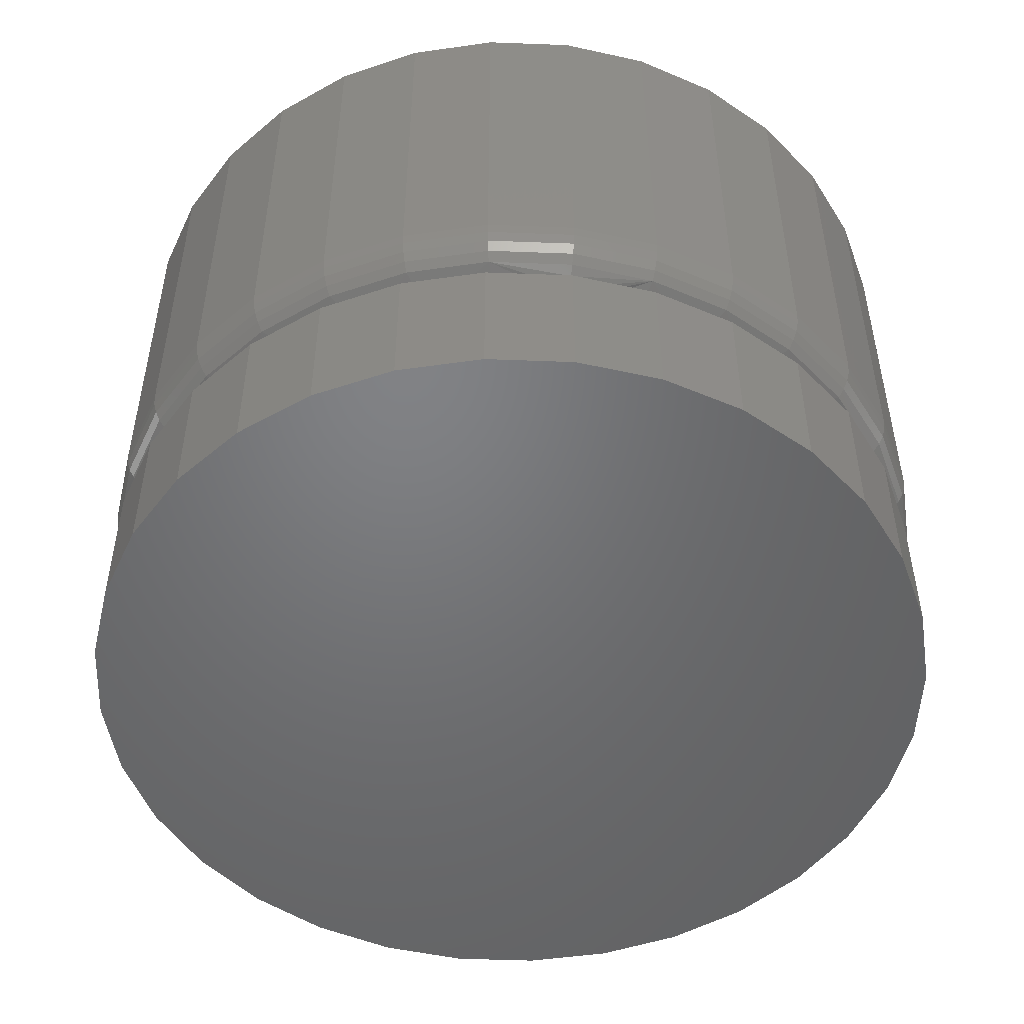
<metadata>
{"format":"stl","ext":"stl","renderer":"f3d","projection":"perspective","resolution":1024,"background":"white","views":[{"elev":-50.3,"azim":82.0,"up":"+Y"}]}
</metadata>
<code>
# stl→obj: 372 verts, 740 faces
v -0.02007 -0.1172 0.1003
v 0.01939 -0.1172 0.09978
v -0.0003117 -0.1172 0.102
v -0.03887 -0.1172 0.09412
v 0.0383 -0.1172 0.09382
v -0.05614 -0.1172 0.08445
v 0.0557 -0.1172 0.08432
v 0.0557 -0.1172 -0.08432
v -0.03887 -0.1172 -0.09412
v 0.0383 -0.1172 -0.09382
v -0.02007 -0.1172 -0.1003
v -0.0003117 -0.1172 -0.102
v 0.01939 -0.1172 -0.09978
v 0.07093 -0.1172 0.07163
v -0.07124 -0.1172 0.07166
v 0.08342 -0.1172 0.05624
v -0.0836 -0.1172 0.0562
v 0.09269 -0.1172 0.03872
v -0.09278 -0.1172 0.03867
v 0.0984 -0.1172 0.01973
v -0.09842 -0.1172 0.0197
v 0.1003 -0.1172 -4.451e-17
v -0.1003 -0.1172 2.776e-17
v 0.0984 -0.1172 -0.01973
v -0.09842 -0.1172 -0.0197
v 0.09269 -0.1172 -0.03872
v -0.09278 -0.1172 -0.03867
v 0.08342 -0.1172 -0.05624
v -0.0836 -0.1172 -0.0562
v 0.07093 -0.1172 -0.07163
v -0.07124 -0.1172 -0.07166
v -0.05614 -0.1172 -0.08445
v 0.01654 -0.1172 -0.1018
v 0.0213 -0.1172 -0.1153
v -0.001645 -0.1172 -0.1176
v -0.00183 -0.1172 -0.1027
v 0.04336 -0.1172 -0.1086
v 0.0213 -0.1172 0.1153
v 0.04336 -0.1172 0.1086
v 0.01654 -0.1172 0.1018
v -0.001645 -0.1172 0.1176
v -0.00183 -0.1172 0.1027
v -0.02459 -0.1172 0.1153
v -0.04665 -0.1172 0.1086
v -0.06698 -0.1172 0.09778
v -0.03712 -0.1172 0.09561
v -0.0531 -0.1172 0.08804
v -0.0848 -0.1172 0.08315
v -0.06754 -0.1172 0.07782
v -0.09942 -0.1172 0.06533
v -0.07999 -0.1172 0.06527
v -0.09009 -0.1172 0.05075
v -0.1103 -0.1172 0.045
v -0.09753 -0.1172 0.03471
v -0.117 -0.1172 0.02294
v -0.1021 -0.1172 0.01762
v -0.09753 -0.1172 -0.03471
v -0.1103 -0.1172 -0.045
v -0.117 -0.1172 -0.02294
v -0.09009 -0.1172 -0.05075
v -0.09942 -0.1172 -0.06533
v -0.07999 -0.1172 -0.06527
v -0.06754 -0.1172 -0.07782
v -0.0848 -0.1172 -0.08315
v -0.0531 -0.1172 -0.08804
v -0.06698 -0.1172 -0.09778
v -0.03712 -0.1172 -0.09561
v -0.02459 -0.1172 -0.1153
v -0.04665 -0.1172 -0.1086
v 0.03447 -0.1172 0.09769
v 0.06369 -0.1172 0.09778
v 0.05136 -0.1172 0.09042
v 0.08151 -0.1172 0.08315
v 0.0667 -0.1172 0.08026
v 0.07997 -0.1172 0.06753
v 0.09613 -0.1172 0.06533
v 0.09077 -0.1172 0.05263
v 0.107 -0.1172 0.045
v 0.09873 -0.1172 0.03605
v 0.1137 -0.1172 0.02294
v 0.1036 -0.1172 0.01832
v 0.1053 -0.1172 -1.18e-16
v 0.09873 -0.1172 -0.03605
v 0.1036 -0.1172 -0.01832
v 0.1137 -0.1172 -0.02294
v 0.107 -0.1172 -0.045
v 0.09077 -0.1172 -0.05263
v 0.09613 -0.1172 -0.06533
v 0.07997 -0.1172 -0.06753
v 0.08151 -0.1172 -0.08315
v 0.0667 -0.1172 -0.08026
v 0.05136 -0.1172 -0.09042
v 0.06369 -0.1172 -0.09778
v 0.03447 -0.1172 -0.09769
v 0.116 -0.1172 -1.397e-17
v -0.1021 -0.1172 -0.01762
v -0.1192 -0.1172 8.308e-18
v -0.1036 -0.1172 5.438e-18
v 0.1076 -0.1126 0.04357
v 0.09713 -0.1126 0.06325
v 0.08297 -0.1126 0.0805
v 0.06572 -0.1126 0.09466
v 0.04603 -0.1126 0.1052
v 0.02468 -0.1126 0.1117
v 0.002467 -0.1126 0.1138
v -0.06078 -0.1126 0.09466
v -0.07803 -0.1126 0.0805
v 0.1083 -0.1169 -1.249e-16
v -0.01974 -0.1126 0.1117
v -0.0411 -0.1126 0.1052
v 0.1141 -0.1126 0.02221
v 0.1112 -0.116 -1.18e-16
v 0.1139 -0.1146 -1.318e-16
v 0.1163 -0.1126 -1.318e-16
v -0.09219 -0.1126 0.06325
v -0.1027 -0.1126 0.04357
v -0.1005 -0.1146 0.04266
v -0.09803 -0.116 0.04163
v -0.09532 -0.1169 0.0405
v -0.1034 -0.1169 0
v -0.1013 -0.1169 0.02065
v -0.1063 -0.116 0
v -0.1042 -0.116 0.02122
v -0.109 -0.1146 0
v -0.1069 -0.1146 0.02175
v -0.1114 -0.1126 0
v -0.1092 -0.1126 0.02221
v -0.1133 -0.1102 0
v -0.1111 -0.1102 0.02259
v -0.1148 -0.1075 -6.939e-18
v -0.1125 -0.1075 0.02287
v -0.1157 -0.1046 0
v -0.1134 -0.1046 0.02304
v -0.116 -0.1016 7.251e-18
v -0.1137 -0.1016 0.0231
v 0.116 -0.1102 0.02259
v 0.1183 -0.1102 -1.249e-16
v 0.1174 -0.1075 0.02287
v 0.1197 -0.1075 -1.388e-16
v 0.1183 -0.1046 0.02304
v 0.1206 -0.1046 -1.318e-16
v 0.1186 -0.1016 0.0231
v 0.1209 -0.1016 -1.559e-16
v 0.1094 -0.1102 0.04431
v 0.1108 -0.1075 0.04486
v 0.1116 -0.1046 0.0452
v 0.1119 -0.1016 0.04532
v 0.1009 -0.1016 0.06579
v 0.1007 -0.1046 0.06562
v 0.09994 -0.1075 0.06513
v 0.09874 -0.1102 0.06433
v 0.0862 -0.1016 0.08374
v 0.08599 -0.1046 0.08352
v 0.08536 -0.1075 0.0829
v 0.08434 -0.1102 0.08187
v 0.06826 -0.1016 0.09846
v 0.06809 -0.1046 0.09821
v 0.0676 -0.1075 0.09747
v 0.0668 -0.1102 0.09627
v 0.04778 -0.1016 0.1094
v 0.04767 -0.1046 0.1091
v 0.04733 -0.1075 0.1083
v 0.04678 -0.1102 0.107
v 0.02557 -0.1016 0.1161
v 0.02551 -0.1046 0.1159
v 0.02534 -0.1075 0.115
v 0.02506 -0.1102 0.1136
v 0.002467 -0.1016 0.1184
v 0.002467 -0.1046 0.1181
v 0.002467 -0.1075 0.1172
v 0.002467 -0.1102 0.1158
v -0.02064 -0.1016 0.1161
v -0.02058 -0.1046 0.1159
v -0.0204 -0.1075 0.115
v -0.02012 -0.1102 0.1136
v -0.04184 -0.1102 0.107
v -0.0424 -0.1075 0.1083
v -0.04274 -0.1046 0.1091
v -0.04285 -0.1016 0.1094
v -0.06332 -0.1016 0.09846
v -0.06316 -0.1046 0.09821
v -0.06266 -0.1075 0.09747
v -0.06186 -0.1102 0.09627
v -0.08127 -0.1016 0.08374
v -0.08106 -0.1046 0.08352
v -0.08043 -0.1075 0.0829
v -0.07941 -0.1102 0.08187
v -0.09381 -0.1102 0.06433
v -0.09501 -0.1075 0.06513
v -0.09575 -0.1046 0.06562
v -0.096 -0.1016 0.06579
v -0.1045 -0.1102 0.04431
v -0.1058 -0.1075 0.04486
v -0.1067 -0.1046 0.0452
v -0.1069 -0.1016 0.04532
v -0.07803 -0.1126 -0.0805
v -0.06078 -0.1126 -0.09466
v 0.002467 -0.1126 -0.1138
v 0.02468 -0.1126 -0.1117
v 0.04603 -0.1126 -0.1052
v 0.06572 -0.1126 -0.09466
v 0.08297 -0.1126 -0.0805
v 0.09713 -0.1126 -0.06325
v 0.1076 -0.1126 -0.04357
v -0.09532 -0.1169 -0.0405
v -0.0411 -0.1126 -0.1052
v -0.01974 -0.1126 -0.1117
v 0.1141 -0.1126 -0.02221
v -0.09219 -0.1126 -0.06325
v -0.09803 -0.116 -0.04163
v -0.1005 -0.1146 -0.04266
v -0.1027 -0.1126 -0.04357
v 0.116 -0.1102 -0.02259
v 0.1174 -0.1075 -0.02287
v 0.1183 -0.1046 -0.02304
v 0.1186 -0.1016 -0.0231
v -0.1013 -0.1169 -0.02065
v -0.1042 -0.116 -0.02122
v -0.1069 -0.1146 -0.02175
v -0.1092 -0.1126 -0.02221
v -0.1111 -0.1102 -0.02259
v -0.1125 -0.1075 -0.02287
v -0.1134 -0.1046 -0.02304
v -0.1137 -0.1016 -0.0231
v -0.1045 -0.1102 -0.04431
v -0.1058 -0.1075 -0.04486
v -0.1067 -0.1046 -0.0452
v -0.1069 -0.1016 -0.04532
v -0.09381 -0.1102 -0.06433
v -0.09501 -0.1075 -0.06513
v -0.09575 -0.1046 -0.06562
v -0.096 -0.1016 -0.06579
v -0.07941 -0.1102 -0.08187
v -0.08043 -0.1075 -0.0829
v -0.08106 -0.1046 -0.08352
v -0.08127 -0.1016 -0.08374
v -0.06332 -0.1016 -0.09846
v -0.06316 -0.1046 -0.09821
v -0.06266 -0.1075 -0.09747
v -0.06186 -0.1102 -0.09627
v -0.04285 -0.1016 -0.1094
v -0.04274 -0.1046 -0.1091
v -0.0424 -0.1075 -0.1083
v -0.04184 -0.1102 -0.107
v -0.02012 -0.1102 -0.1136
v -0.0204 -0.1075 -0.115
v -0.02058 -0.1046 -0.1159
v -0.02064 -0.1016 -0.1161
v 0.002467 -0.1016 -0.1184
v 0.002467 -0.1046 -0.1181
v 0.002467 -0.1075 -0.1172
v 0.002467 -0.1102 -0.1158
v 0.02557 -0.1016 -0.1161
v 0.02551 -0.1046 -0.1159
v 0.02534 -0.1075 -0.115
v 0.02506 -0.1102 -0.1136
v 0.04778 -0.1016 -0.1094
v 0.04767 -0.1046 -0.1091
v 0.04733 -0.1075 -0.1083
v 0.04678 -0.1102 -0.107
v 0.06826 -0.1016 -0.09846
v 0.06809 -0.1046 -0.09821
v 0.0676 -0.1075 -0.09747
v 0.0668 -0.1102 -0.09627
v 0.0862 -0.1016 -0.08374
v 0.08599 -0.1046 -0.08352
v 0.08536 -0.1075 -0.0829
v 0.08434 -0.1102 -0.08187
v 0.1009 -0.1016 -0.06579
v 0.1007 -0.1046 -0.06562
v 0.09994 -0.1075 -0.06513
v 0.09874 -0.1102 -0.06433
v 0.1119 -0.1016 -0.04532
v 0.1116 -0.1046 -0.0452
v 0.1108 -0.1075 -0.04486
v 0.1094 -0.1102 -0.04431
v -0.09586 -0.1406 0.03902
v -0.1017 -0.1406 0.01989
v -0.08643 -0.1406 0.05665
v -0.07375 -0.1406 0.07211
v -0.0583 -0.1406 0.08479
v -0.04067 -0.1406 0.09421
v -0.02154 -0.1406 0.1
v 0.01825 -0.1406 0.1
v -0.001645 -0.1406 0.102
v 0.03738 -0.1406 0.09421
v -0.1036 -0.1406 5.438e-18
v 0.05501 -0.1406 0.08479
v 0.07046 -0.1406 0.07211
v 0.08314 -0.1406 0.05665
v 0.09257 -0.1406 0.03902
v 0.09837 -0.1406 0.01989
v 0.1003 -0.1406 -1.954e-17
v 0.01825 -0.1406 -0.1
v 0.03738 -0.1406 -0.09421
v -0.001645 -0.1406 -0.102
v -0.04067 -0.1406 -0.09421
v -0.02154 -0.1406 -0.1
v -0.0583 -0.1406 -0.08479
v -0.07375 -0.1406 -0.07211
v -0.08643 -0.1406 -0.05665
v -0.09586 -0.1406 -0.03902
v -0.1017 -0.1406 -0.01989
v 0.05501 -0.1406 -0.08479
v 0.07046 -0.1406 -0.07211
v 0.08314 -0.1406 -0.05665
v 0.09257 -0.1406 -0.03902
v 0.09837 -0.1406 -0.01989
v -0.02459 -0.1562 0.1153
v 0.0213 -0.1562 0.1153
v -0.001645 -0.1562 0.1176
v -0.04665 -0.1562 0.1086
v 0.04336 -0.1562 0.1086
v -0.06698 -0.1562 0.09778
v 0.06369 -0.1562 0.09778
v 0.06369 -0.1562 -0.09778
v -0.04665 -0.1562 -0.1086
v 0.04336 -0.1562 -0.1086
v -0.02459 -0.1562 -0.1153
v 0.0213 -0.1562 -0.1153
v -0.001645 -0.1562 -0.1176
v 0.08151 -0.1562 0.08315
v -0.0848 -0.1562 0.08315
v 0.09613 -0.1562 0.06533
v -0.09942 -0.1562 0.06533
v 0.107 -0.1562 0.045
v -0.1103 -0.1562 0.045
v 0.1137 -0.1562 0.02294
v -0.117 -0.1562 0.02294
v 0.116 -0.1562 -1.397e-17
v -0.1192 -0.1562 8.308e-18
v 0.1137 -0.1562 -0.02294
v -0.117 -0.1562 -0.02294
v 0.107 -0.1562 -0.045
v -0.1103 -0.1562 -0.045
v 0.09613 -0.1562 -0.06533
v -0.09942 -0.1562 -0.06533
v 0.08151 -0.1562 -0.08315
v -0.0848 -0.1562 -0.08315
v -0.06698 -0.1562 -0.09778
v 0.1209 2.045e-17 -2.175e-17
v 0.1186 2.033e-17 -0.0231
v 0.1119 1.995e-17 -0.04532
v 0.1009 1.934e-17 -0.06579
v 0.0862 1.853e-17 -0.08374
v 0.06826 1.753e-17 -0.09846
v 0.04778 1.639e-17 -0.1094
v 0.02557 1.516e-17 -0.1161
v 0.002467 1.388e-17 -0.1184
v -0.02064 1.26e-17 -0.1161
v -0.04285 1.136e-17 -0.1094
v -0.06332 1.023e-17 -0.09846
v -0.08127 9.229e-18 -0.08374
v -0.096 8.412e-18 -0.06579
v -0.1069 7.804e-18 -0.04532
v -0.1137 7.43e-18 -0.0231
v -0.116 7.304e-18 7.251e-18
v -0.1137 7.43e-18 0.0231
v -0.1069 7.804e-18 0.04532
v -0.096 8.412e-18 0.06579
v -0.08127 9.229e-18 0.08374
v -0.06332 1.023e-17 0.09846
v -0.04285 1.136e-17 0.1094
v -0.02064 1.26e-17 0.1161
v 0.002467 1.388e-17 0.1184
v 0.02557 1.516e-17 0.1161
v 0.04778 1.639e-17 0.1094
v 0.06826 1.753e-17 0.09846
v 0.0862 1.853e-17 0.08374
v 0.1009 1.934e-17 0.06579
v 0.1119 1.995e-17 0.04532
v 0.1186 2.033e-17 0.0231
f 1 2 3
f 1 4 2
f 2 4 5
f 5 4 6
f 5 6 7
f 8 9 10
f 11 12 13
f 11 13 10
f 11 10 9
f 7 6 14
f 14 6 15
f 14 15 16
f 16 15 17
f 16 17 18
f 18 17 19
f 18 19 20
f 20 19 21
f 20 21 22
f 22 21 23
f 22 23 24
f 24 23 25
f 24 25 26
f 26 25 27
f 26 27 28
f 28 27 29
f 28 29 30
f 30 29 31
f 30 31 8
f 8 31 32
f 8 32 9
f 33 34 35
f 36 33 35
f 37 34 33
f 38 39 40
f 40 41 38
f 42 41 40
f 42 43 41
f 44 43 42
f 45 46 47
f 47 48 45
f 48 47 49
f 49 50 48
f 51 50 49
f 50 51 52
f 52 53 50
f 53 52 54
f 54 55 53
f 56 55 54
f 57 58 59
f 60 58 57
f 61 58 60
f 62 61 60
f 61 62 63
f 63 64 61
f 65 64 63
f 66 64 65
f 65 67 66
f 68 69 36
f 35 68 36
f 70 40 39
f 71 70 39
f 72 70 71
f 73 72 71
f 73 74 72
f 75 74 73
f 76 75 73
f 77 75 76
f 78 77 76
f 79 77 78
f 80 79 78
f 80 81 79
f 81 80 82
f 83 84 85
f 86 83 85
f 86 87 83
f 87 86 88
f 88 89 87
f 89 88 90
f 91 89 90
f 92 91 90
f 93 92 90
f 94 92 93
f 33 94 93
f 37 33 93
f 1 46 45
f 1 45 44
f 1 44 42
f 11 36 69
f 11 69 66
f 11 66 67
f 95 85 84
f 95 84 82
f 95 82 80
f 57 59 96
f 96 59 97
f 96 97 98
f 98 97 55
f 98 55 56
f 99 77 79
f 100 75 77
f 101 74 75
f 102 72 74
f 103 70 72
f 104 40 70
f 105 42 40
f 106 6 4
f 107 15 6
f 82 108 81
f 1 42 109
f 1 109 110
f 1 110 4
f 111 99 79
f 111 79 81
f 111 81 108
f 111 108 112
f 111 112 113
f 111 113 114
f 115 116 117
f 115 117 118
f 115 118 119
f 115 119 19
f 115 19 17
f 115 17 15
f 115 15 107
f 23 21 120
f 120 21 121
f 120 121 122
f 122 121 123
f 122 123 124
f 124 123 125
f 124 125 126
f 126 125 127
f 126 127 128
f 128 127 129
f 128 129 130
f 130 129 131
f 130 131 132
f 132 131 133
f 132 133 134
f 134 133 135
f 111 114 136
f 136 114 137
f 136 137 138
f 138 137 139
f 138 139 140
f 140 139 141
f 140 141 142
f 142 141 143
f 99 111 144
f 144 111 136
f 144 136 145
f 145 136 138
f 145 138 146
f 146 138 140
f 146 140 147
f 147 140 142
f 147 148 146
f 146 148 149
f 146 149 145
f 145 149 150
f 145 150 144
f 144 150 151
f 144 151 99
f 99 151 100
f 99 100 77
f 148 152 149
f 149 152 153
f 149 153 150
f 150 153 154
f 150 154 151
f 151 154 155
f 151 155 100
f 100 155 101
f 100 101 75
f 152 156 153
f 153 156 157
f 153 157 154
f 154 157 158
f 154 158 155
f 155 158 159
f 155 159 101
f 101 159 102
f 101 102 74
f 156 160 157
f 157 160 161
f 157 161 158
f 158 161 162
f 158 162 159
f 159 162 163
f 159 163 102
f 102 163 103
f 102 103 72
f 160 164 161
f 161 164 165
f 161 165 162
f 162 165 166
f 162 166 163
f 163 166 167
f 163 167 103
f 103 167 104
f 103 104 70
f 164 168 165
f 165 168 169
f 165 169 166
f 166 169 170
f 166 170 167
f 167 170 171
f 167 171 104
f 104 171 105
f 104 105 40
f 168 172 169
f 169 172 173
f 169 173 170
f 170 173 174
f 170 174 171
f 171 174 175
f 171 175 105
f 105 175 109
f 105 109 42
f 110 109 176
f 176 109 175
f 176 175 177
f 177 175 174
f 177 174 178
f 178 174 173
f 178 173 179
f 179 173 172
f 179 180 178
f 178 180 181
f 178 181 177
f 177 181 182
f 177 182 176
f 176 182 183
f 176 183 110
f 110 183 106
f 110 106 4
f 180 184 181
f 181 184 185
f 181 185 182
f 182 185 186
f 182 186 183
f 183 186 187
f 183 187 106
f 106 187 107
f 106 107 6
f 115 107 188
f 188 107 187
f 188 187 189
f 189 187 186
f 189 186 190
f 190 186 185
f 190 185 191
f 191 185 184
f 116 115 192
f 192 115 188
f 192 188 193
f 193 188 189
f 193 189 194
f 194 189 190
f 194 190 195
f 195 190 191
f 21 19 121
f 121 19 119
f 121 119 123
f 123 119 118
f 123 118 125
f 125 118 117
f 125 117 127
f 127 117 116
f 127 116 129
f 129 116 192
f 129 192 131
f 131 192 193
f 131 193 133
f 133 193 194
f 133 194 135
f 135 194 195
f 196 32 31
f 197 9 32
f 198 33 36
f 199 94 33
f 200 92 94
f 201 91 92
f 202 89 91
f 203 87 89
f 204 83 87
f 29 27 205
f 11 9 206
f 11 206 207
f 11 207 36
f 208 114 113
f 208 113 112
f 208 112 108
f 208 108 82
f 208 82 84
f 208 84 83
f 208 83 204
f 209 196 31
f 209 31 29
f 209 29 205
f 209 205 210
f 209 210 211
f 209 211 212
f 114 208 137
f 137 208 213
f 137 213 139
f 139 213 214
f 139 214 141
f 141 214 215
f 141 215 143
f 143 215 216
f 25 23 217
f 217 23 120
f 217 120 218
f 218 120 122
f 218 122 219
f 219 122 124
f 219 124 220
f 220 124 126
f 220 126 221
f 221 126 128
f 221 128 222
f 222 128 130
f 222 130 223
f 223 130 132
f 223 132 224
f 224 132 134
f 27 25 205
f 205 25 217
f 205 217 210
f 210 217 218
f 210 218 211
f 211 218 219
f 211 219 212
f 212 219 220
f 212 220 225
f 225 220 221
f 225 221 226
f 226 221 222
f 226 222 227
f 227 222 223
f 227 223 228
f 228 223 224
f 209 212 229
f 229 212 225
f 229 225 230
f 230 225 226
f 230 226 231
f 231 226 227
f 231 227 232
f 232 227 228
f 196 209 233
f 233 209 229
f 233 229 234
f 234 229 230
f 234 230 235
f 235 230 231
f 235 231 236
f 236 231 232
f 236 237 235
f 235 237 238
f 235 238 234
f 234 238 239
f 234 239 233
f 233 239 240
f 233 240 196
f 196 240 197
f 196 197 32
f 237 241 238
f 238 241 242
f 238 242 239
f 239 242 243
f 239 243 240
f 240 243 244
f 240 244 197
f 197 244 206
f 197 206 9
f 207 206 245
f 245 206 244
f 245 244 246
f 246 244 243
f 246 243 247
f 247 243 242
f 247 242 248
f 248 242 241
f 248 249 247
f 247 249 250
f 247 250 246
f 246 250 251
f 246 251 245
f 245 251 252
f 245 252 207
f 207 252 198
f 207 198 36
f 249 253 250
f 250 253 254
f 250 254 251
f 251 254 255
f 251 255 252
f 252 255 256
f 252 256 198
f 198 256 199
f 198 199 33
f 253 257 254
f 254 257 258
f 254 258 255
f 255 258 259
f 255 259 256
f 256 259 260
f 256 260 199
f 199 260 200
f 199 200 94
f 257 261 258
f 258 261 262
f 258 262 259
f 259 262 263
f 259 263 260
f 260 263 264
f 260 264 200
f 200 264 201
f 200 201 92
f 261 265 262
f 262 265 266
f 262 266 263
f 263 266 267
f 263 267 264
f 264 267 268
f 264 268 201
f 201 268 202
f 201 202 91
f 265 269 266
f 266 269 270
f 266 270 267
f 267 270 271
f 267 271 268
f 268 271 272
f 268 272 202
f 202 272 203
f 202 203 89
f 269 273 270
f 270 273 274
f 270 274 271
f 271 274 275
f 271 275 272
f 272 275 276
f 272 276 203
f 203 276 204
f 203 204 87
f 208 204 213
f 213 204 276
f 213 276 214
f 214 276 275
f 214 275 215
f 215 275 274
f 215 274 216
f 216 274 273
f 54 277 278
f 277 54 52
f 52 279 277
f 279 52 51
f 51 280 279
f 49 280 51
f 281 280 49
f 47 281 49
f 282 281 47
f 46 282 47
f 283 282 46
f 284 285 3
f 2 284 3
f 286 284 2
f 1 3 285
f 1 285 283
f 1 283 46
f 54 278 56
f 56 278 287
f 56 287 98
f 2 5 286
f 286 5 7
f 286 7 288
f 288 7 14
f 288 14 289
f 289 14 16
f 289 16 290
f 290 16 18
f 290 18 291
f 291 18 20
f 291 20 292
f 292 20 22
f 292 22 293
f 13 294 295
f 294 13 12
f 12 296 294
f 67 297 298
f 297 67 65
f 65 299 297
f 299 65 63
f 63 300 299
f 300 63 62
f 62 301 300
f 60 301 62
f 302 301 60
f 57 302 60
f 303 302 57
f 11 67 298
f 11 298 296
f 11 296 12
f 13 295 10
f 10 295 304
f 10 304 8
f 8 304 305
f 8 305 30
f 30 305 306
f 30 306 28
f 28 306 307
f 28 307 26
f 26 307 308
f 26 308 24
f 24 308 293
f 24 293 22
f 57 96 303
f 303 96 98
f 303 98 287
f 285 284 283
f 282 283 284
f 286 282 284
f 281 282 286
f 288 281 286
f 295 297 304
f 298 297 295
f 294 298 295
f 296 298 294
f 297 299 304
f 304 299 300
f 304 300 305
f 305 300 301
f 305 301 306
f 306 301 302
f 306 302 307
f 307 302 303
f 307 303 308
f 308 303 287
f 308 287 293
f 293 287 278
f 293 278 292
f 292 278 277
f 292 277 291
f 291 277 279
f 291 279 290
f 290 279 280
f 290 280 289
f 289 280 281
f 289 281 288
f 309 310 311
f 310 309 312
f 310 312 313
f 313 312 314
f 313 314 315
f 316 317 318
f 318 317 319
f 318 319 320
f 320 319 321
f 315 314 322
f 322 314 323
f 322 323 324
f 324 323 325
f 324 325 326
f 326 325 327
f 326 327 328
f 328 327 329
f 328 329 330
f 330 329 331
f 330 331 332
f 332 331 333
f 332 333 334
f 334 333 335
f 334 335 336
f 336 335 337
f 336 337 338
f 338 337 339
f 338 339 316
f 316 339 340
f 316 340 317
f 95 330 85
f 85 330 332
f 85 332 86
f 86 332 334
f 86 334 88
f 88 334 336
f 88 336 90
f 90 336 338
f 90 338 93
f 93 338 316
f 93 316 37
f 37 316 318
f 37 318 34
f 34 318 320
f 34 320 35
f 35 320 321
f 35 321 68
f 68 321 319
f 68 319 69
f 69 319 317
f 69 317 66
f 66 317 340
f 66 340 64
f 64 340 339
f 64 339 61
f 61 339 337
f 61 337 58
f 58 337 335
f 58 335 59
f 59 335 333
f 59 333 97
f 97 333 331
f 97 331 55
f 55 331 329
f 55 329 53
f 53 329 327
f 53 327 50
f 50 327 325
f 50 325 48
f 48 325 323
f 48 323 45
f 45 323 314
f 45 314 44
f 44 314 312
f 44 312 43
f 43 312 309
f 43 309 41
f 41 309 311
f 41 311 38
f 38 311 310
f 38 310 39
f 39 310 313
f 39 313 71
f 71 313 315
f 71 315 73
f 73 315 322
f 73 322 76
f 76 322 324
f 76 324 78
f 78 324 326
f 78 326 80
f 80 326 328
f 80 328 95
f 95 328 330
f 341 143 342
f 342 143 216
f 342 216 343
f 343 216 273
f 343 273 344
f 344 273 269
f 344 269 345
f 345 269 265
f 345 265 346
f 346 265 261
f 346 261 347
f 347 261 257
f 347 257 348
f 348 257 253
f 348 253 349
f 349 253 249
f 349 249 350
f 350 249 248
f 350 248 351
f 351 248 241
f 351 241 352
f 352 241 237
f 352 237 353
f 353 237 236
f 353 236 354
f 354 236 232
f 354 232 355
f 355 232 228
f 355 228 356
f 356 228 224
f 356 224 357
f 357 224 134
f 357 134 358
f 358 134 135
f 358 135 359
f 359 135 195
f 359 195 360
f 360 195 191
f 360 191 361
f 361 191 184
f 361 184 362
f 362 184 180
f 362 180 363
f 363 180 179
f 363 179 364
f 364 179 172
f 364 172 365
f 365 172 168
f 365 168 366
f 366 168 164
f 366 164 367
f 367 164 160
f 367 160 368
f 368 160 156
f 368 156 369
f 369 156 152
f 369 152 370
f 370 152 148
f 370 148 371
f 371 148 147
f 371 147 372
f 372 147 142
f 372 142 341
f 341 142 143
f 365 366 364
f 363 364 366
f 367 363 366
f 362 363 367
f 368 362 367
f 347 351 346
f 350 351 347
f 348 350 347
f 349 350 348
f 351 352 346
f 346 352 353
f 346 353 345
f 345 353 354
f 345 354 344
f 344 354 355
f 344 355 343
f 343 355 356
f 343 356 342
f 342 356 357
f 342 357 341
f 341 357 358
f 341 358 372
f 372 358 359
f 372 359 371
f 371 359 360
f 371 360 370
f 370 360 361
f 370 361 369
f 369 361 362
f 369 362 368

</code>
